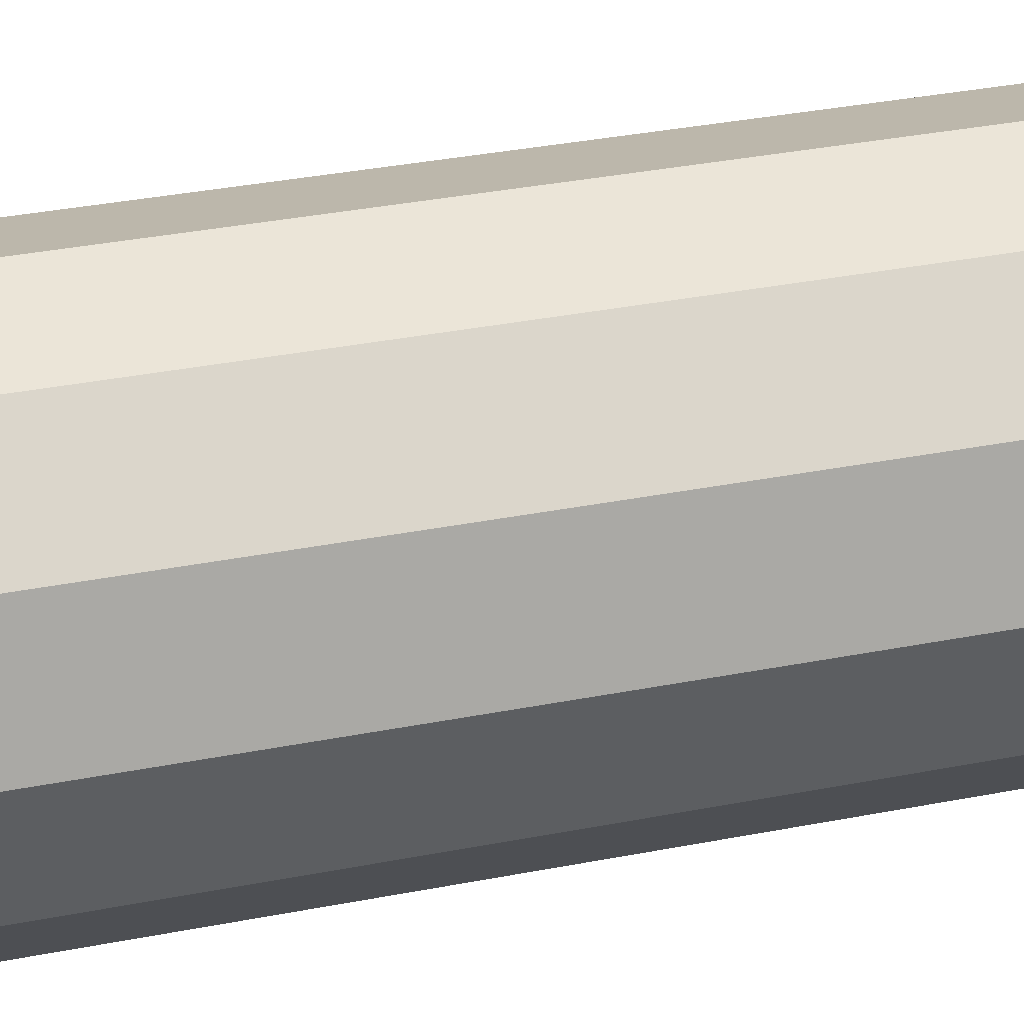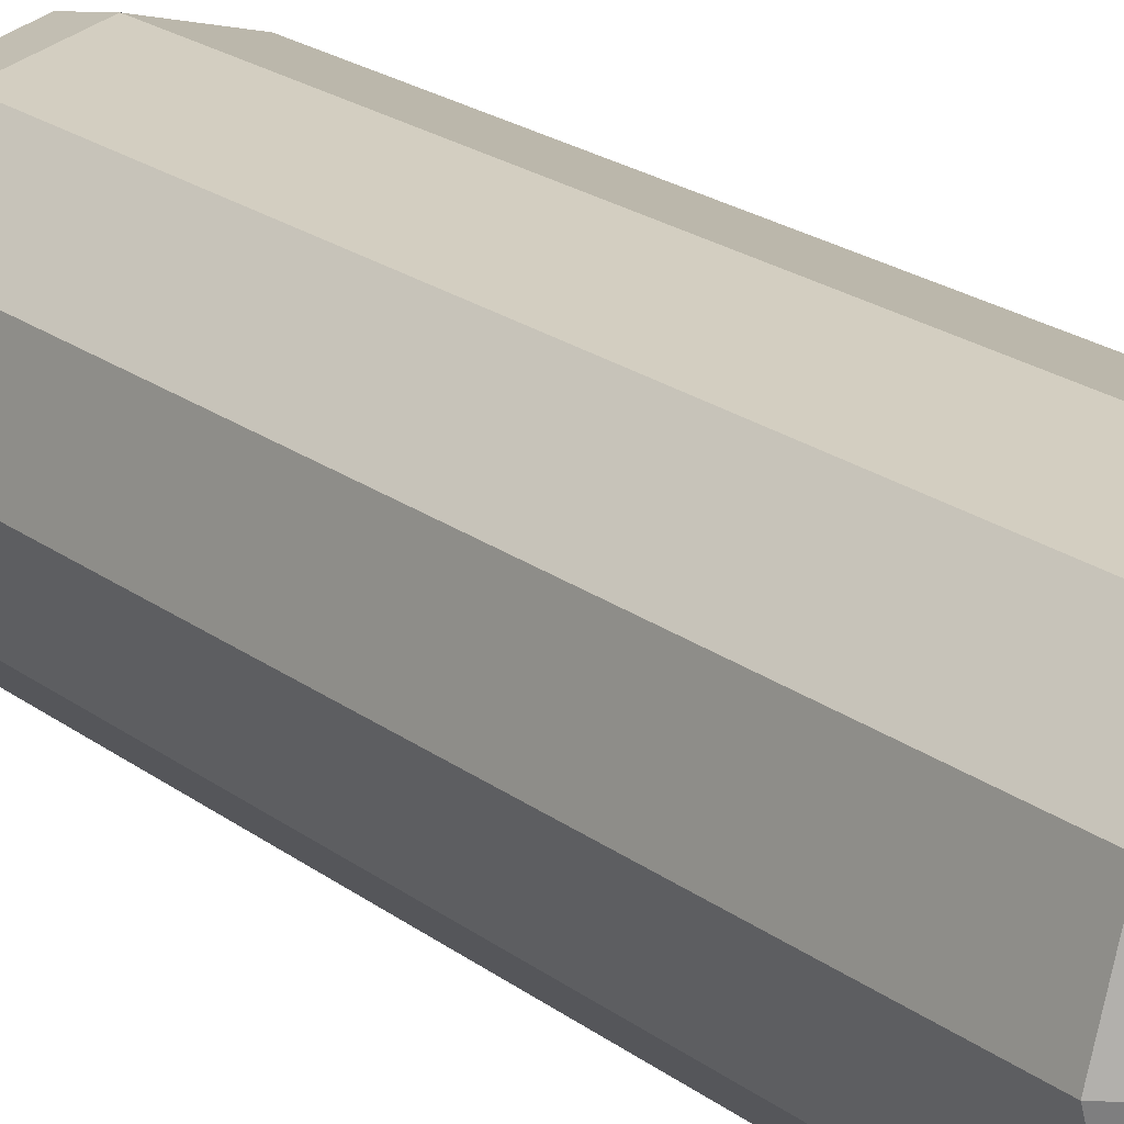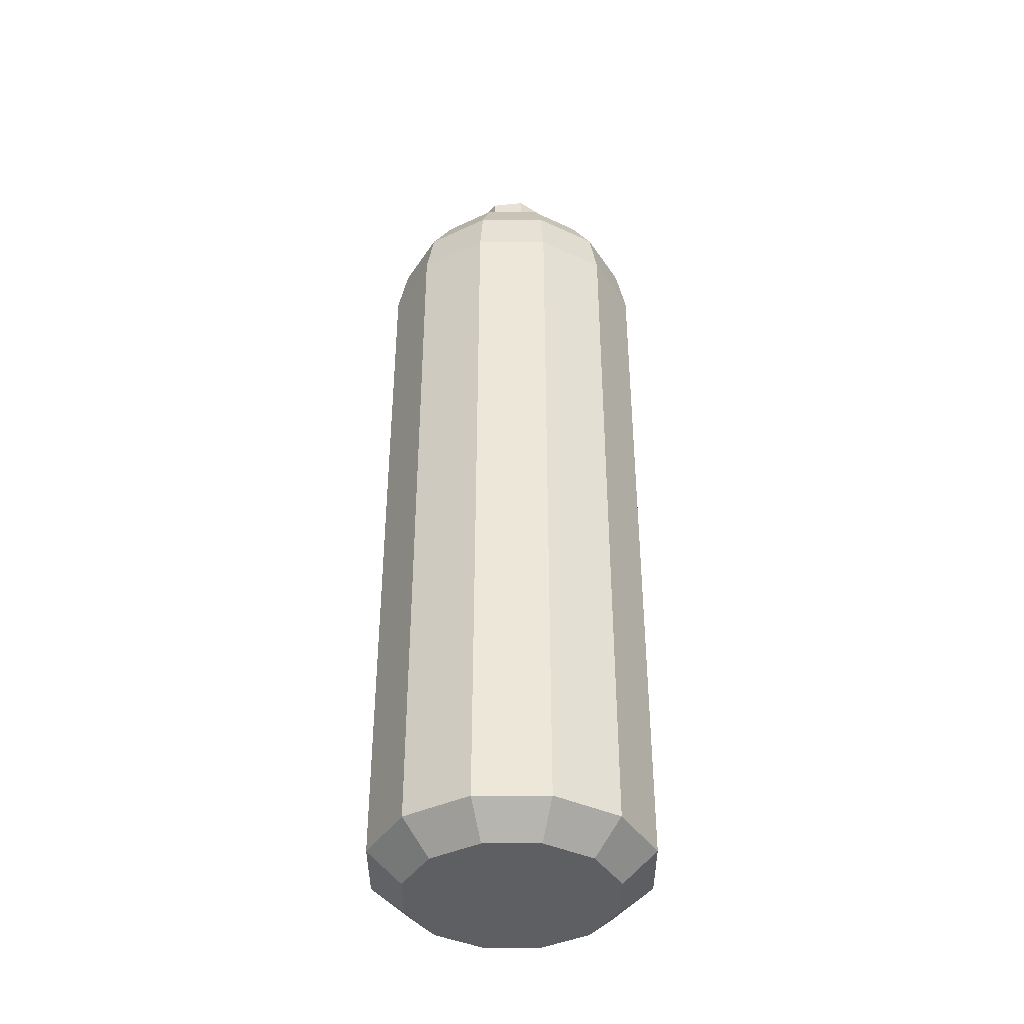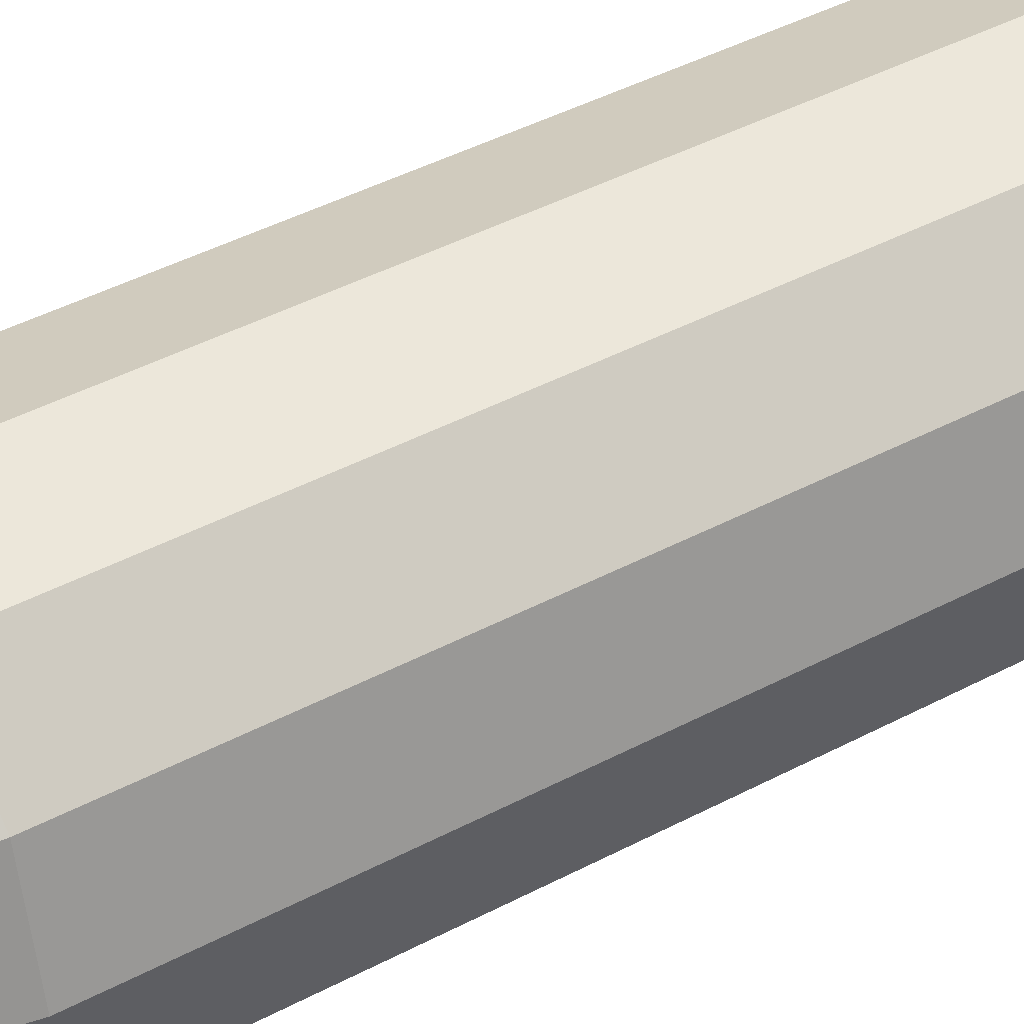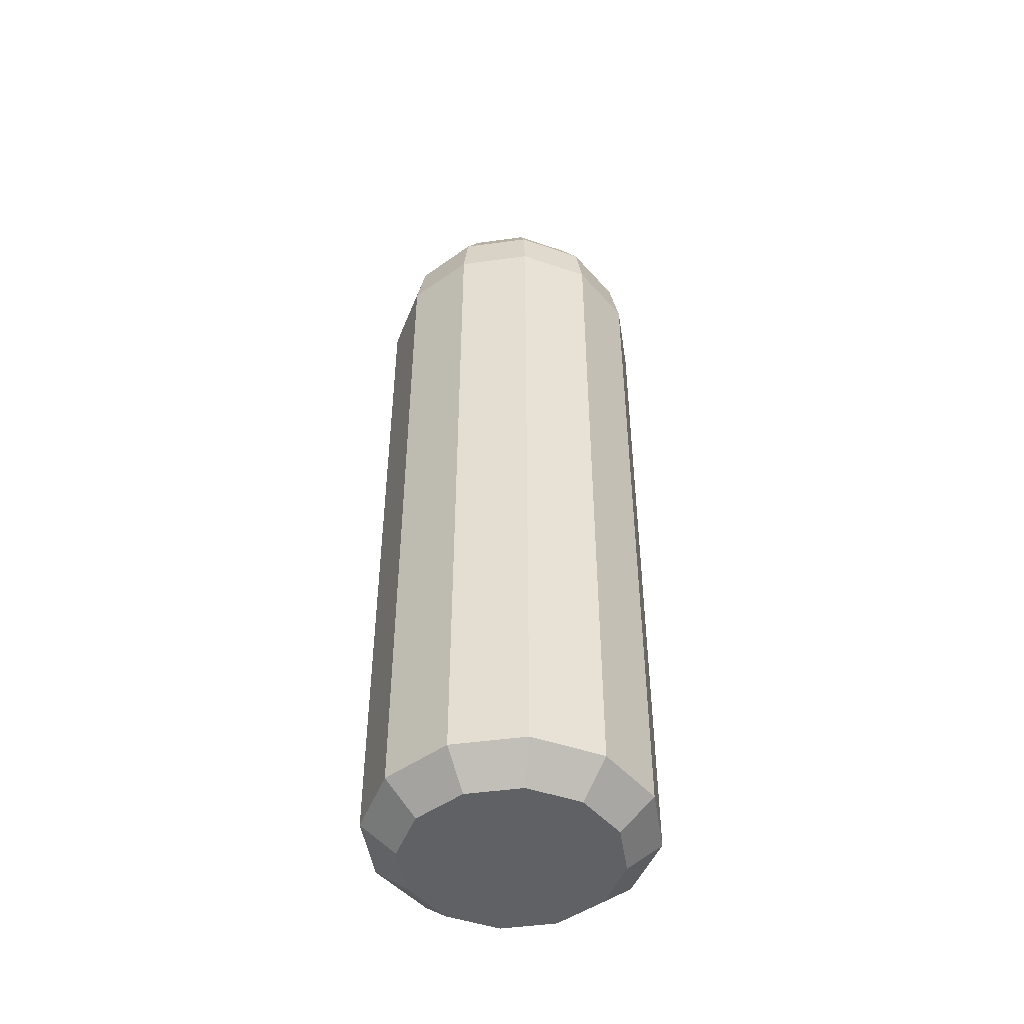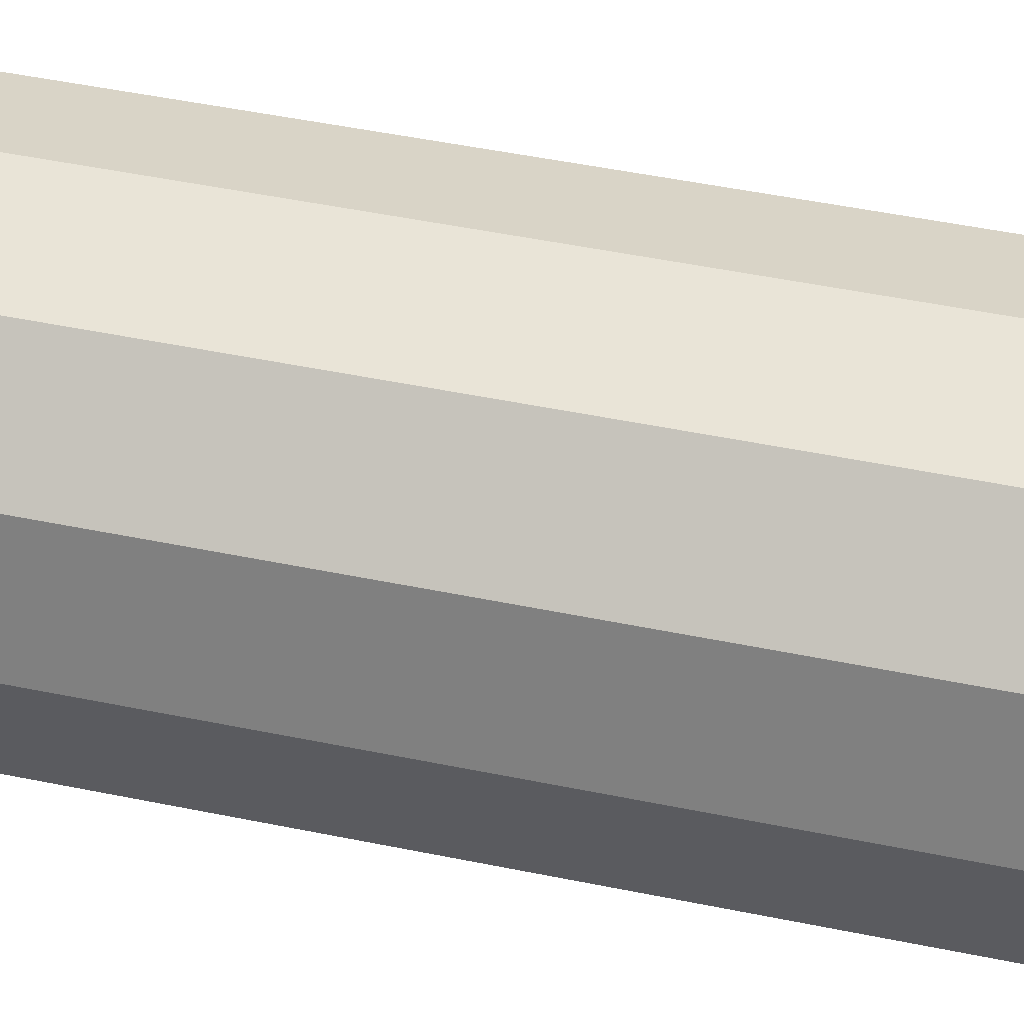
<metadata>
{"format":"obj","ext":"obj","renderer":"f3d","projection":"perspective","resolution":1024,"background":"white","views":[{"elev":29.6,"azim":73.1,"up":"+Z"},{"elev":20.2,"azim":-36.0,"up":"+Z"},{"elev":-40.0,"azim":-14.9,"up":"+Y"},{"elev":38.7,"azim":-124.5,"up":"+Z"},{"elev":-47.6,"azim":53.8,"up":"+Y"},{"elev":42.7,"azim":-75.7,"up":"+Z"}]}
</metadata>
<code>
o WaterBottle_1_Cylinder.001
v 0 -0.4827 -0.2755
v 0 0.9582 -0.2755
v 0.1378 -0.4827 -0.2386
v 0.1378 0.9582 -0.2386
v 0.2386 -0.4827 -0.1378
v 0.2386 0.9582 -0.1378
v 0.2755 -0.4827 0
v 0.2755 0.9582 0
v 0.2386 -0.4827 0.1378
v 0.2386 0.9582 0.1378
v 0.1378 -0.4827 0.2386
v 0.1378 0.9582 0.2386
v 0 -0.4827 0.2755
v 0 0.9582 0.2755
v -0.1378 -0.4827 0.2386
v -0.1378 0.9582 0.2386
v -0.2386 -0.4827 0.1378
v -0.2386 0.9582 0.1378
v -0.2755 -0.4827 0
v -0.2755 0.9582 0
v -0.2386 -0.4827 -0.1378
v -0.2386 0.9582 -0.1378
v -0.1378 -0.4827 -0.2386
v -0.1378 0.9582 -0.2386
v 0 -0.5398 -0.2077
v 0.1038 -0.5398 -0.1799
v 0.1799 -0.5398 -0.1038
v 0.2077 -0.5398 0
v 0.1799 -0.5398 0.1038
v 0.1038 -0.5398 0.1799
v 0 -0.5398 0.2077
v -0.1038 -0.5398 0.1799
v -0.1799 -0.5398 0.1038
v -0.2077 -0.5398 0
v -0.1799 -0.5398 -0.1038
v -0.1038 -0.5398 -0.1799
v 0.128 1.056 -0.2218
v 0 1.056 -0.2561
v 0.2218 1.056 -0.128
v 0.2561 1.056 0
v 0.2218 1.056 0.128
v 0.128 1.056 0.2218
v 0 1.056 0.2561
v -0.128 1.056 0.2218
v -0.2218 1.056 0.128
v -0.2561 1.056 0
v -0.2218 1.056 -0.128
v -0.128 1.056 -0.2218
v 0.1023 1.142 -0.1773
v 0 1.142 -0.2047
v 0.1773 1.142 -0.1023
v 0.2047 1.142 0
v 0.1773 1.142 0.1023
v 0.1023 1.142 0.1773
v 0 1.142 0.2047
v -0.1023 1.142 0.1773
v -0.1773 1.142 0.1023
v -0.2047 1.142 0
v -0.1773 1.142 -0.1023
v -0.1023 1.142 -0.1773
v 0.04943 1.208 -0.08561
v 0 1.208 -0.09885
v 0.08561 1.208 -0.04943
v 0.09885 1.208 0
v 0.08561 1.208 0.04943
v 0.04943 1.208 0.08561
v 0 1.208 0.09885
v -0.04943 1.208 0.08561
v -0.08561 1.208 0.04943
v -0.09885 1.208 0
v -0.08561 1.208 -0.04943
v -0.04943 1.208 -0.08561
v 0 1.119 -0.08488
v 0 1.311 -0.08488
v 0.06002 1.119 -0.06002
v 0.06002 1.311 -0.06002
v 0.08488 1.119 0
v 0.08488 1.311 0
v 0.06002 1.119 0.06002
v 0.06002 1.311 0.06002
v -0 1.119 0.08488
v -0 1.311 0.08488
v -0.06002 1.119 0.06002
v -0.06002 1.311 0.06002
v -0.08488 1.119 -0
v -0.08488 1.311 -0
v -0.06002 1.119 -0.06002
v -0.06002 1.311 -0.06002
f 2 3 1
f 4 5 3
f 6 7 5
f 8 9 7
f 10 11 9
f 12 13 11
f 14 15 13
f 16 17 15
f 18 19 17
f 20 21 19
f 16 45 18
f 22 23 21
f 24 1 23
f 11 31 30
f 28 32 36
f 11 29 9
f 7 29 28
f 1 36 23
f 3 25 1
f 7 27 5
f 23 35 21
f 3 27 26
f 19 35 34
f 17 34 33
f 17 32 15
f 15 31 13
f 44 57 45
f 14 44 16
f 12 43 14
f 10 42 12
f 8 41 10
f 24 38 2
f 4 38 37
f 6 40 8
f 22 48 24
f 4 39 6
f 20 47 22
f 18 46 20
f 50 61 49
f 41 54 42
f 48 50 38
f 39 49 51
f 45 58 46
f 42 55 43
f 40 51 52
f 46 59 47
f 44 55 56
f 40 53 41
f 47 60 48
f 37 50 49
f 71 67 63
f 56 69 57
f 53 66 54
f 60 62 50
f 51 61 63
f 57 70 58
f 55 66 67
f 51 64 52
f 59 70 71
f 55 68 56
f 52 65 53
f 59 72 60
f 2 4 3
f 4 6 5
f 6 8 7
f 8 10 9
f 10 12 11
f 12 14 13
f 14 16 15
f 16 18 17
f 18 20 19
f 20 22 21
f 16 44 45
f 22 24 23
f 24 2 1
f 11 13 31
f 36 25 26
f 26 27 28
f 28 29 30
f 30 31 32
f 32 33 34
f 34 35 36
f 36 26 28
f 28 30 32
f 32 34 36
f 11 30 29
f 7 9 29
f 1 25 36
f 3 26 25
f 7 28 27
f 23 36 35
f 3 5 27
f 19 21 35
f 17 19 34
f 17 33 32
f 15 32 31
f 44 56 57
f 14 43 44
f 12 42 43
f 10 41 42
f 8 40 41
f 24 48 38
f 4 2 38
f 6 39 40
f 22 47 48
f 4 37 39
f 20 46 47
f 18 45 46
f 50 62 61
f 41 53 54
f 48 60 50
f 39 37 49
f 45 57 58
f 42 54 55
f 40 39 51
f 46 58 59
f 44 43 55
f 40 52 53
f 47 59 60
f 37 38 50
f 63 61 71
f 61 62 71
f 62 72 71
f 71 70 69
f 69 68 67
f 67 66 63
f 66 65 63
f 65 64 63
f 71 69 67
f 56 68 69
f 53 65 66
f 60 72 62
f 51 49 61
f 57 69 70
f 55 54 66
f 51 63 64
f 59 58 70
f 55 67 68
f 52 64 65
f 59 71 72
f 74 75 73
f 76 77 75
f 78 79 77
f 80 81 79
f 82 83 81
f 84 85 83
f 80 78 86
f 86 87 85
f 88 73 87
f 87 75 79
f 74 76 75
f 76 78 77
f 78 80 79
f 80 82 81
f 82 84 83
f 84 86 85
f 78 76 86
f 76 74 86
f 74 88 86
f 86 84 82
f 82 80 86
f 86 88 87
f 88 74 73
f 87 73 75
f 75 77 79
f 79 81 83
f 83 85 79
f 85 87 79

</code>
